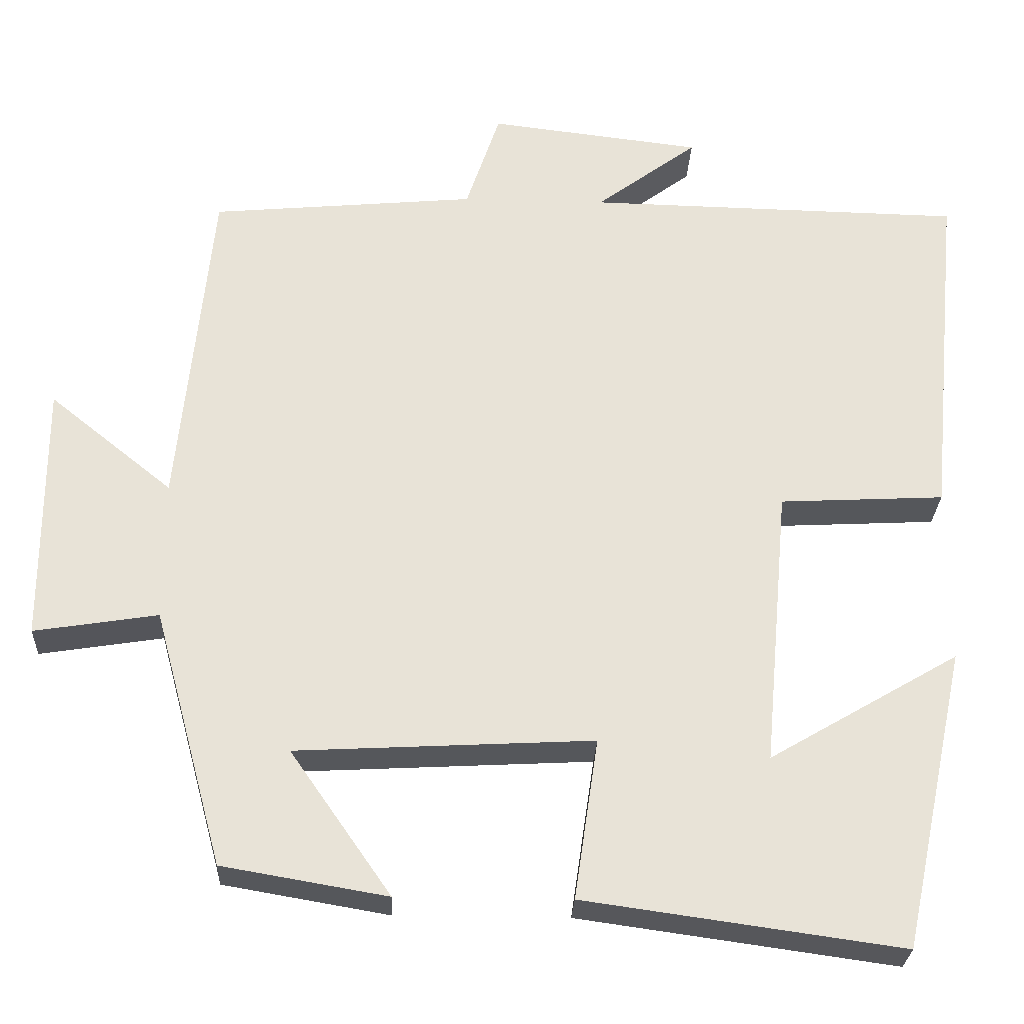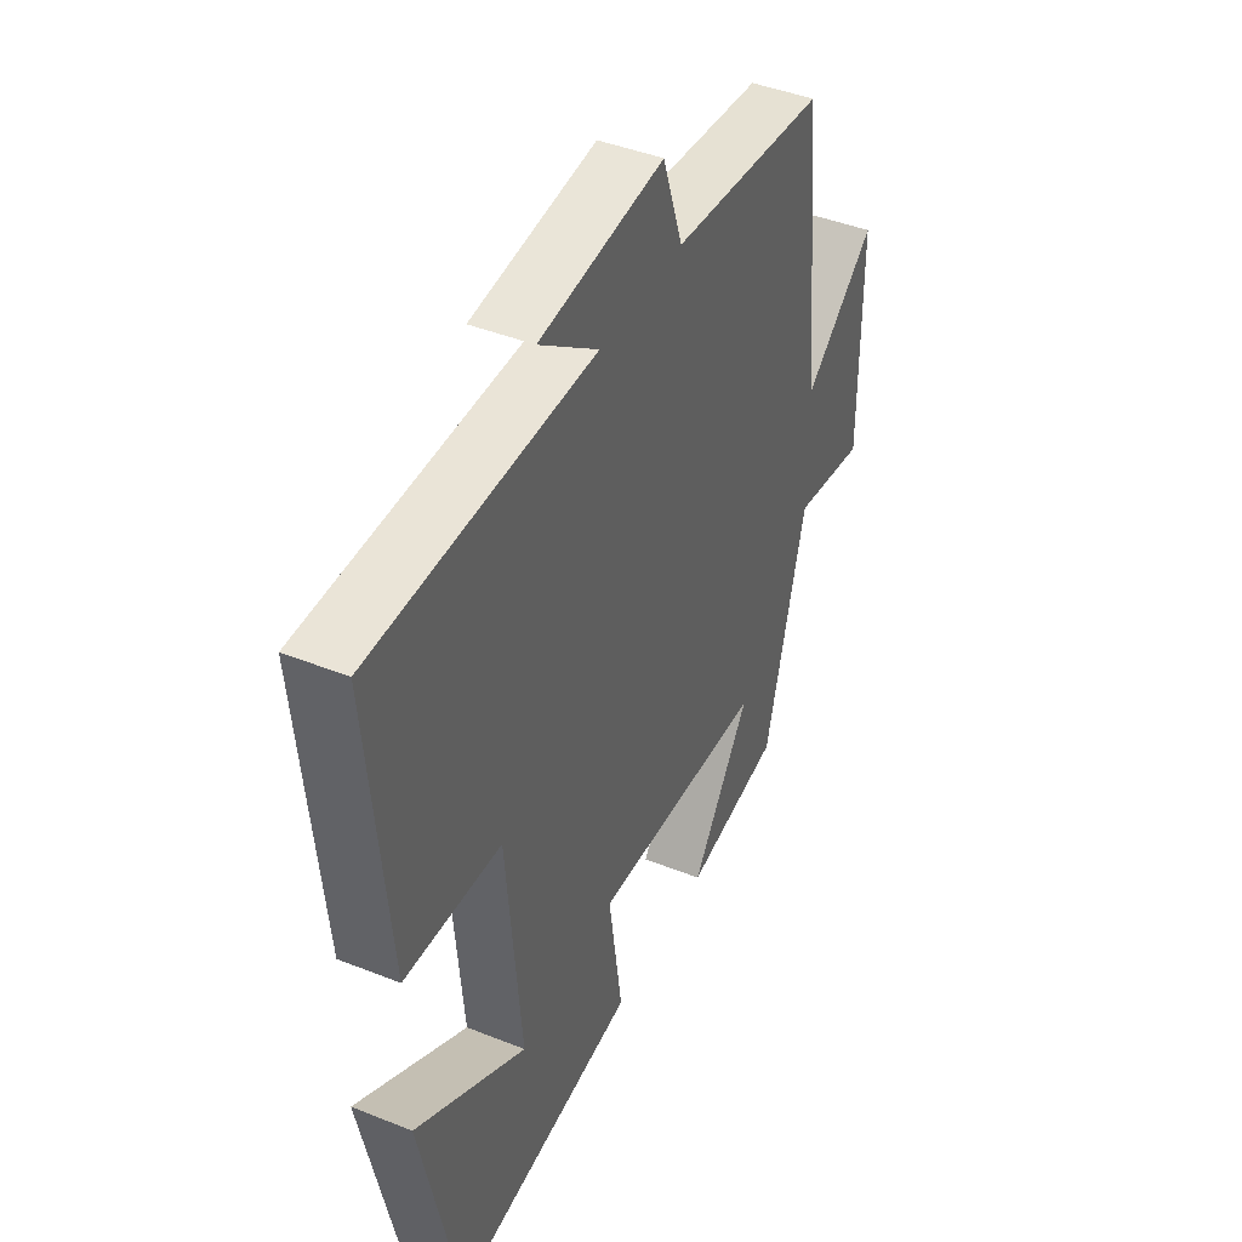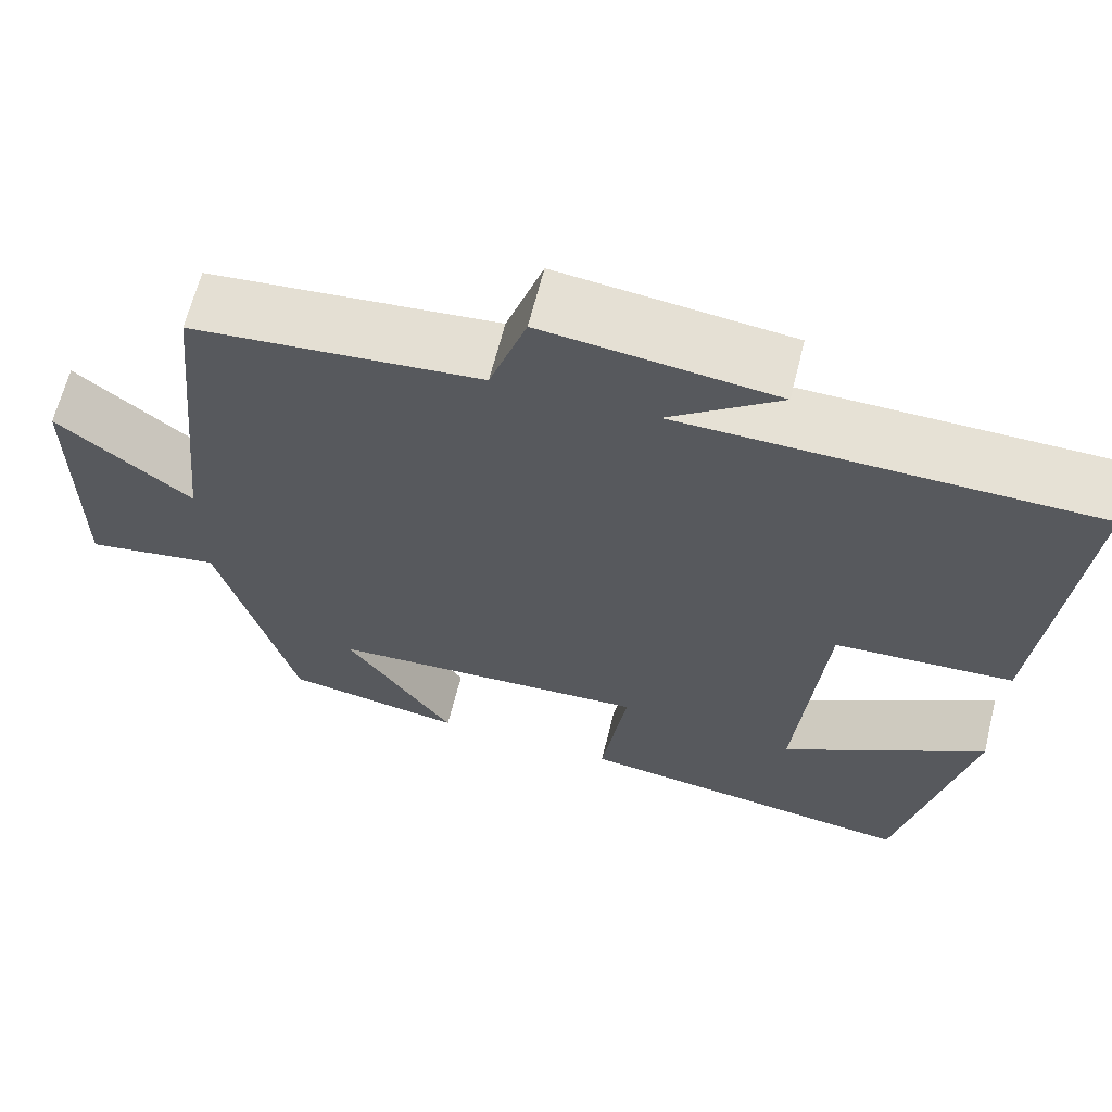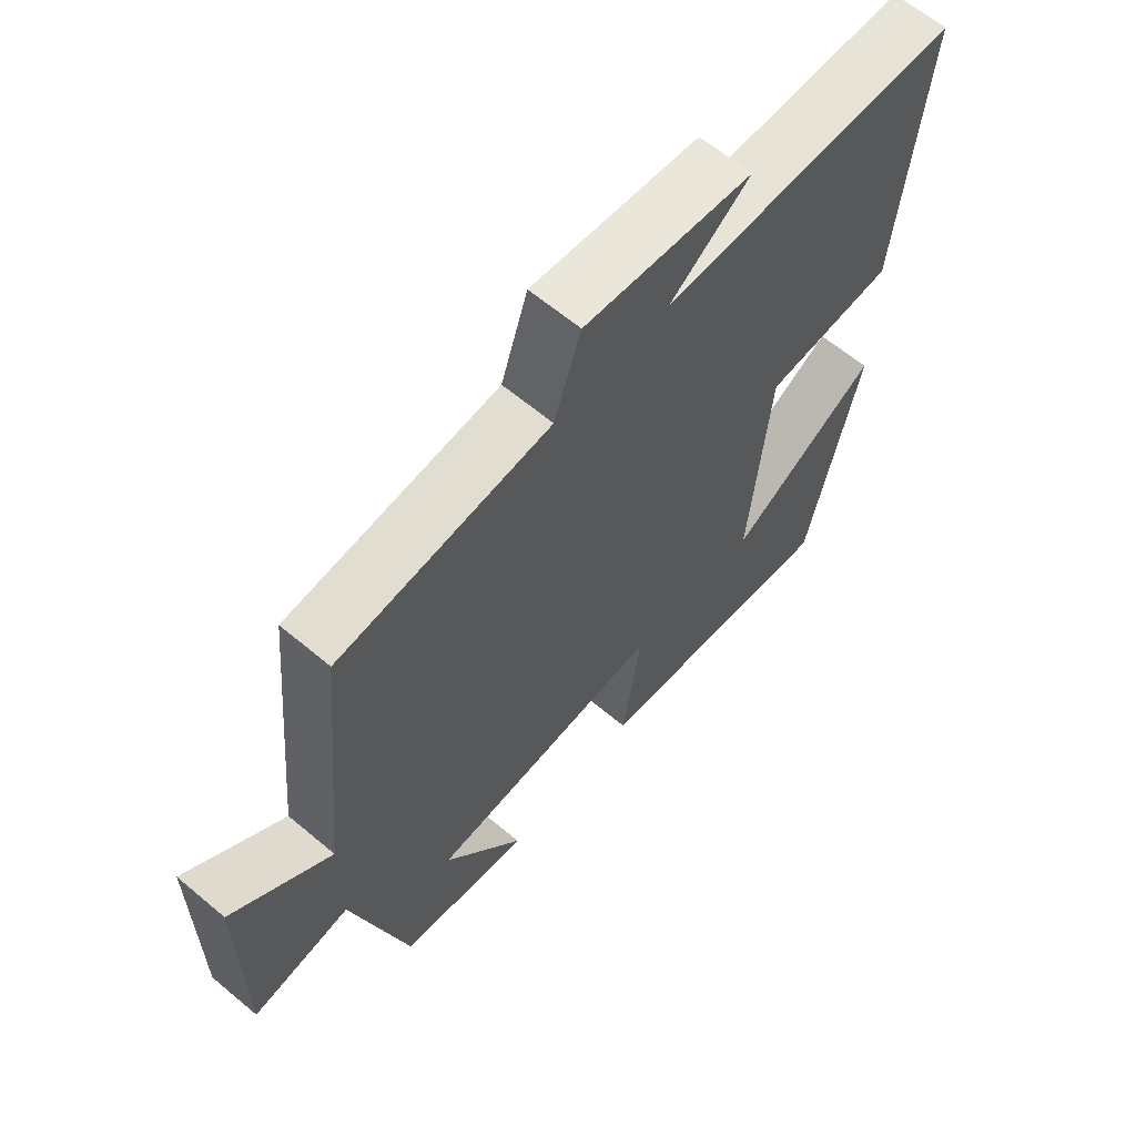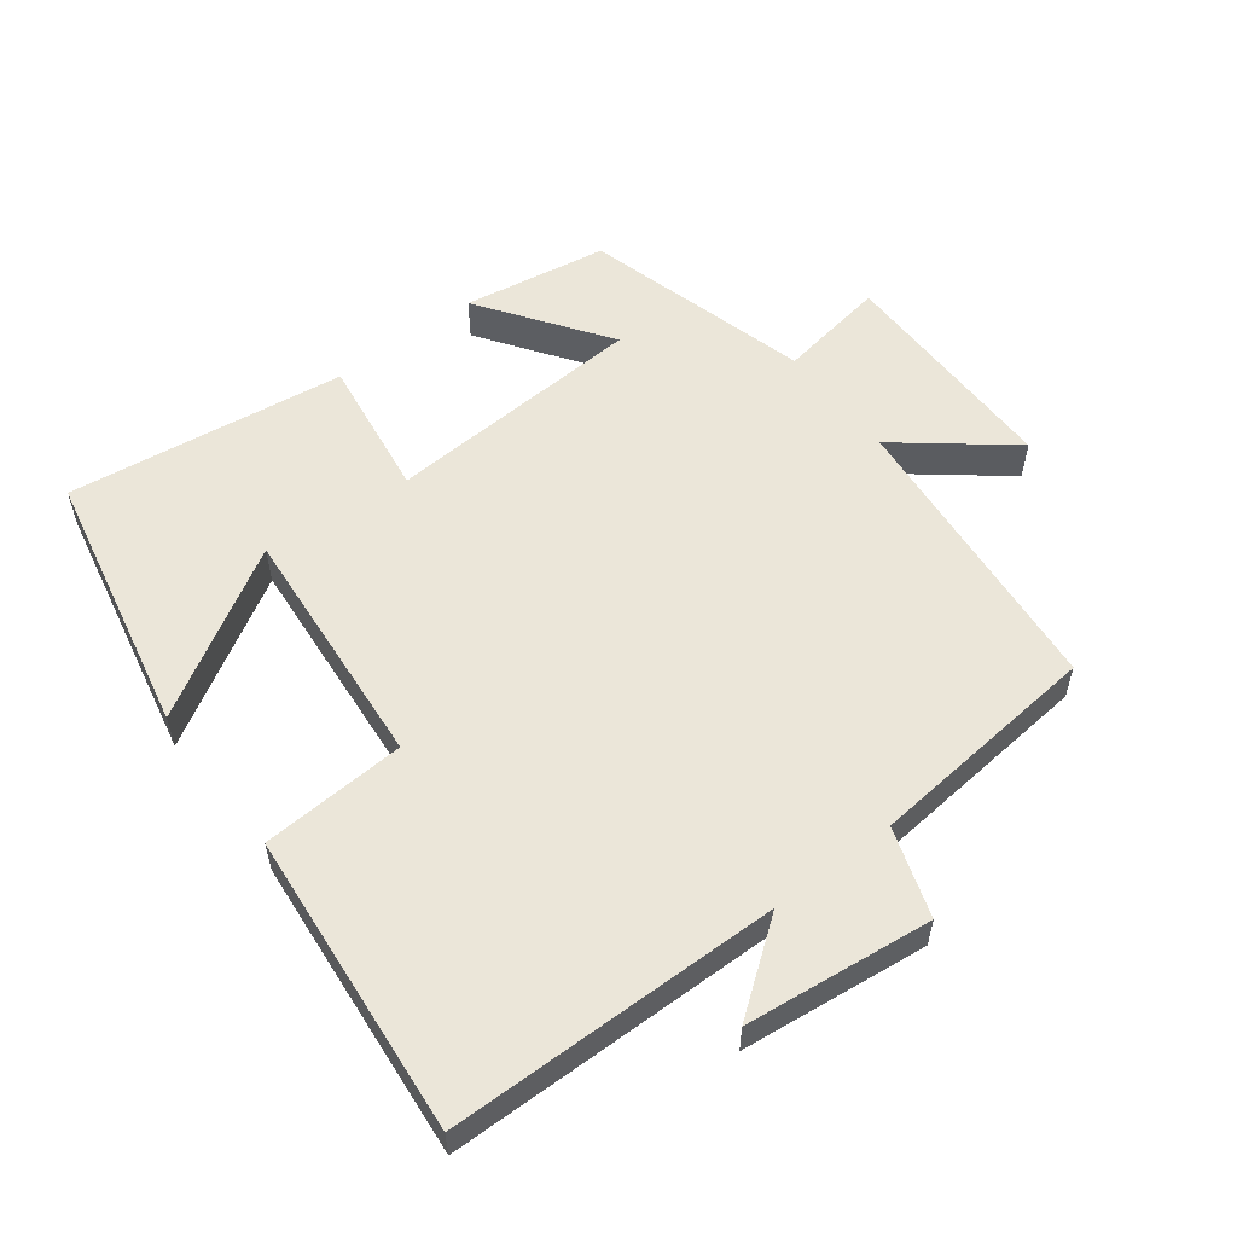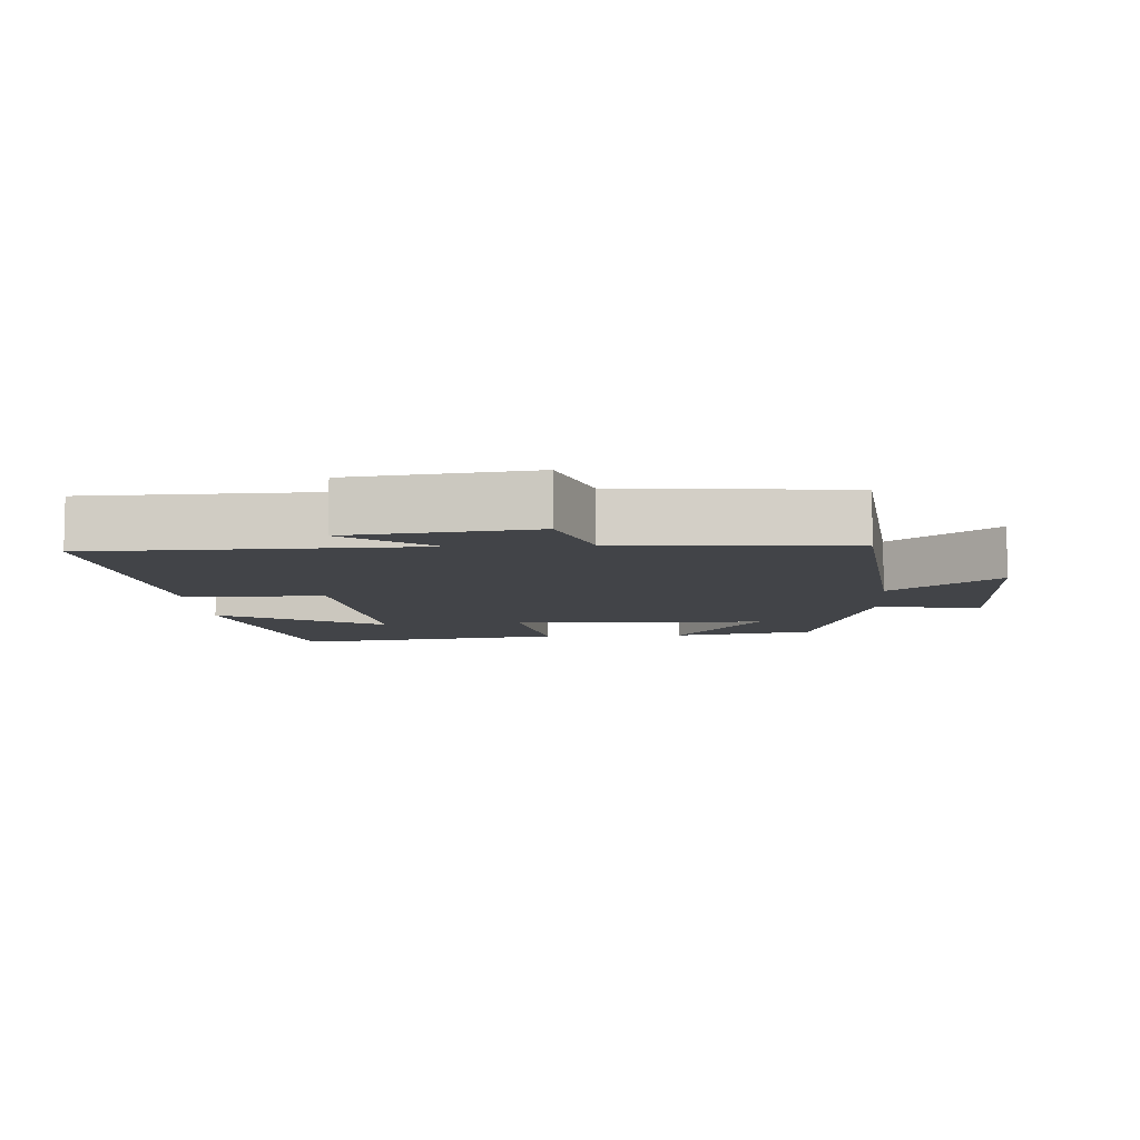
<metadata>
{"format":"obj","ext":"obj","renderer":"f3d","projection":"perspective","resolution":1024,"background":"white","views":[{"elev":-27.3,"azim":177.5,"up":"+Z"},{"elev":43.0,"azim":-64.6,"up":"+Z"},{"elev":64.5,"azim":-166.0,"up":"+Z"},{"elev":63.1,"azim":130.3,"up":"+Z"},{"elev":56.3,"azim":-37.6,"up":"+Y"},{"elev":-8.0,"azim":3.9,"up":"+Y"}]}
</metadata>
<code>
v -0.418 0.07 -0.556
v -0.5 0.07 -0.174
v -0.259 0.07 -0.315
v -0.291 0.07 0.041
v -0.5 0.07 0.052
v -0.542 0.07 0.491
v -0.063 0.07 0.5
v -0.192 0.07 0.596
v 0.078 0.07 0.628
v 0.121 0.07 0.5
v 0.458 0.07 0.469
v 0.5 0.07 0.043
v 0.657 0.07 0.17
v 0.657 0.07 -0.162
v 0.5 0.07 -0.137
v 0.411 0.07 -0.464
v 0.202 0.07 -0.5
v 0.33 0.07 -0.316
v -0.046 0.07 -0.296
v -0.016 0.07 -0.5
v -0.418 0 -0.556
v -0.5 0 -0.174
v -0.259 0 -0.315
v -0.291 0 0.041
v -0.5 0 0.052
v -0.542 0 0.491
v -0.063 0 0.5
v -0.192 0 0.596
v 0.078 0 0.628
v 0.121 0 0.5
v 0.458 0 0.469
v 0.5 0 0.043
v 0.657 0 0.17
v 0.657 0 -0.162
v 0.5 0 -0.137
v 0.411 0 -0.464
v 0.202 0 -0.5
v 0.33 0 -0.316
v -0.046 0 -0.296
v -0.016 0 -0.5
f 19 20 1
f 15 16 17 18
f 15 18 19
f 12 13 14 15
f 12 15 19
f 11 12 19
f 10 11 19
f 7 8 9 10
f 6 7 10
f 5 6 10
f 4 5 10
f 3 4 10 19
f 1 2 3
f 1 3 19
f 21 40 39
f 38 37 36 35
f 39 38 35
f 35 34 33 32
f 39 35 32
f 39 32 31
f 39 31 30
f 30 29 28 27
f 30 27 26
f 30 26 25
f 30 25 24
f 39 30 24 23
f 23 22 21
f 39 23 21
f 1 21 22 2
f 2 22 23 3
f 3 23 24 4
f 4 24 25 5
f 5 25 26 6
f 6 26 27 7
f 7 27 28 8
f 8 28 29 9
f 9 29 30 10
f 10 30 31 11
f 11 31 32 12
f 12 32 33 13
f 13 33 34 14
f 14 34 35 15
f 15 35 36 16
f 16 36 37 17
f 17 37 38 18
f 18 38 39 19
f 19 39 40 20
f 20 40 21 1

</code>
